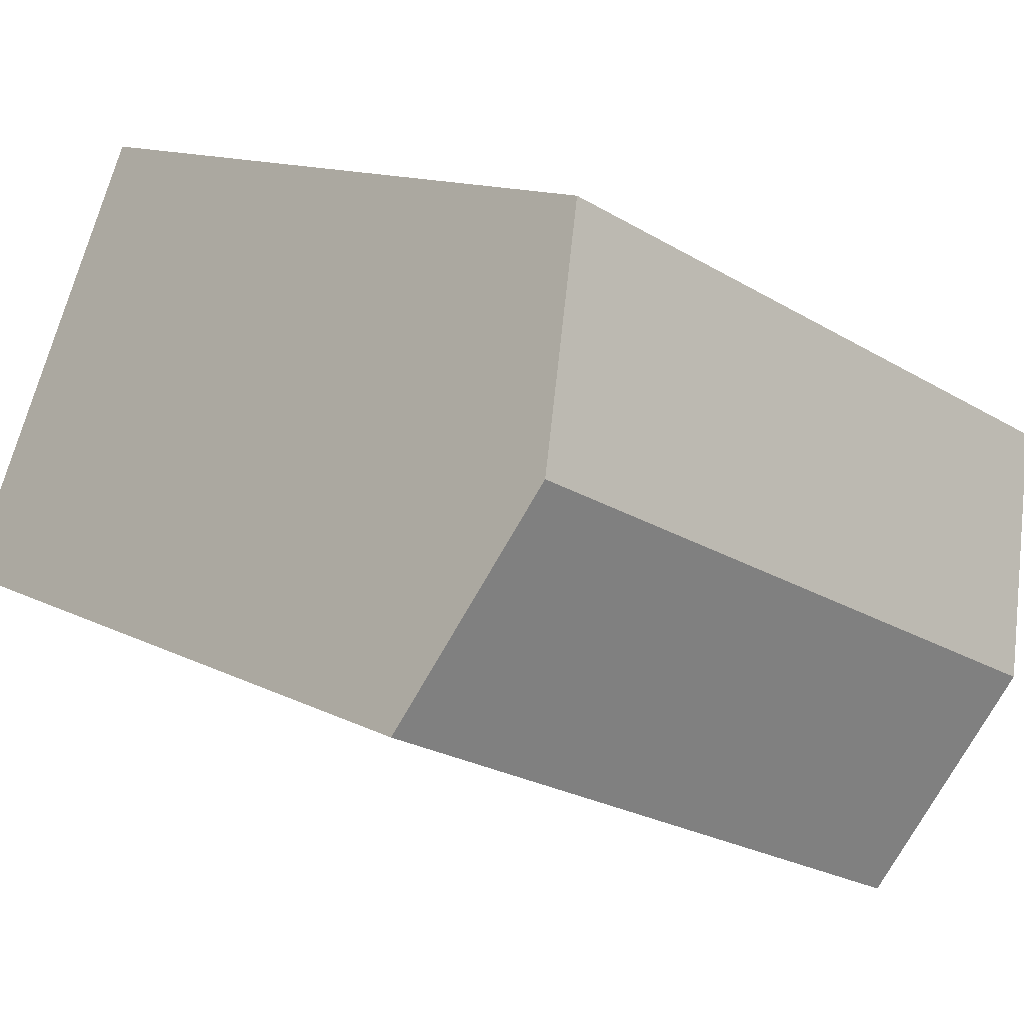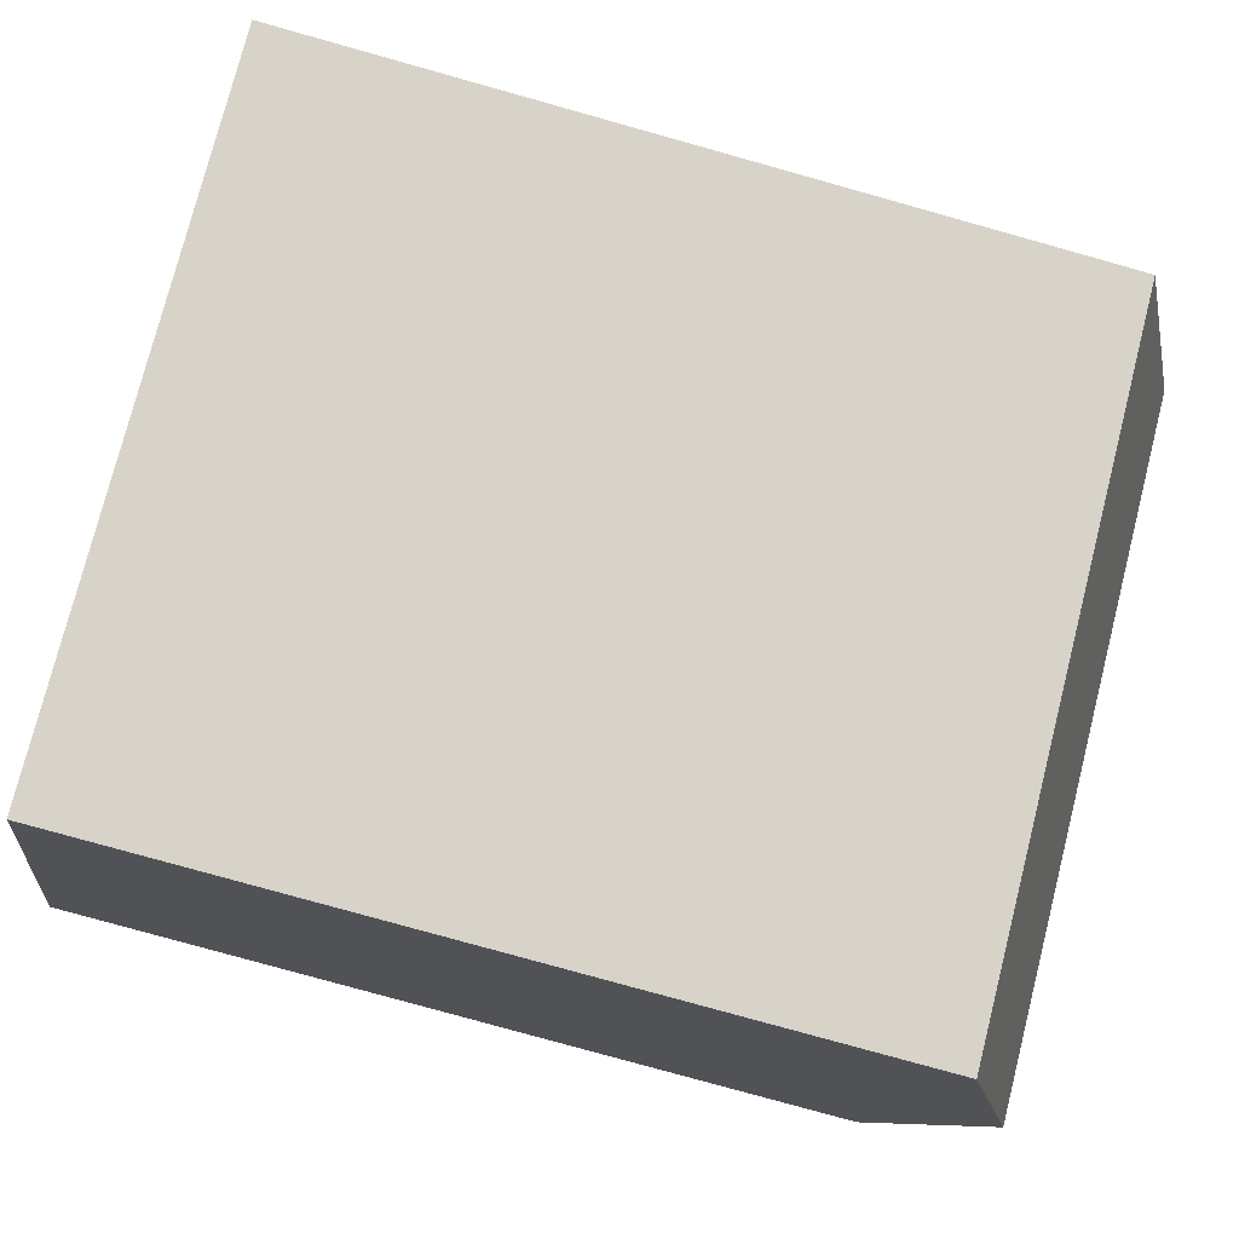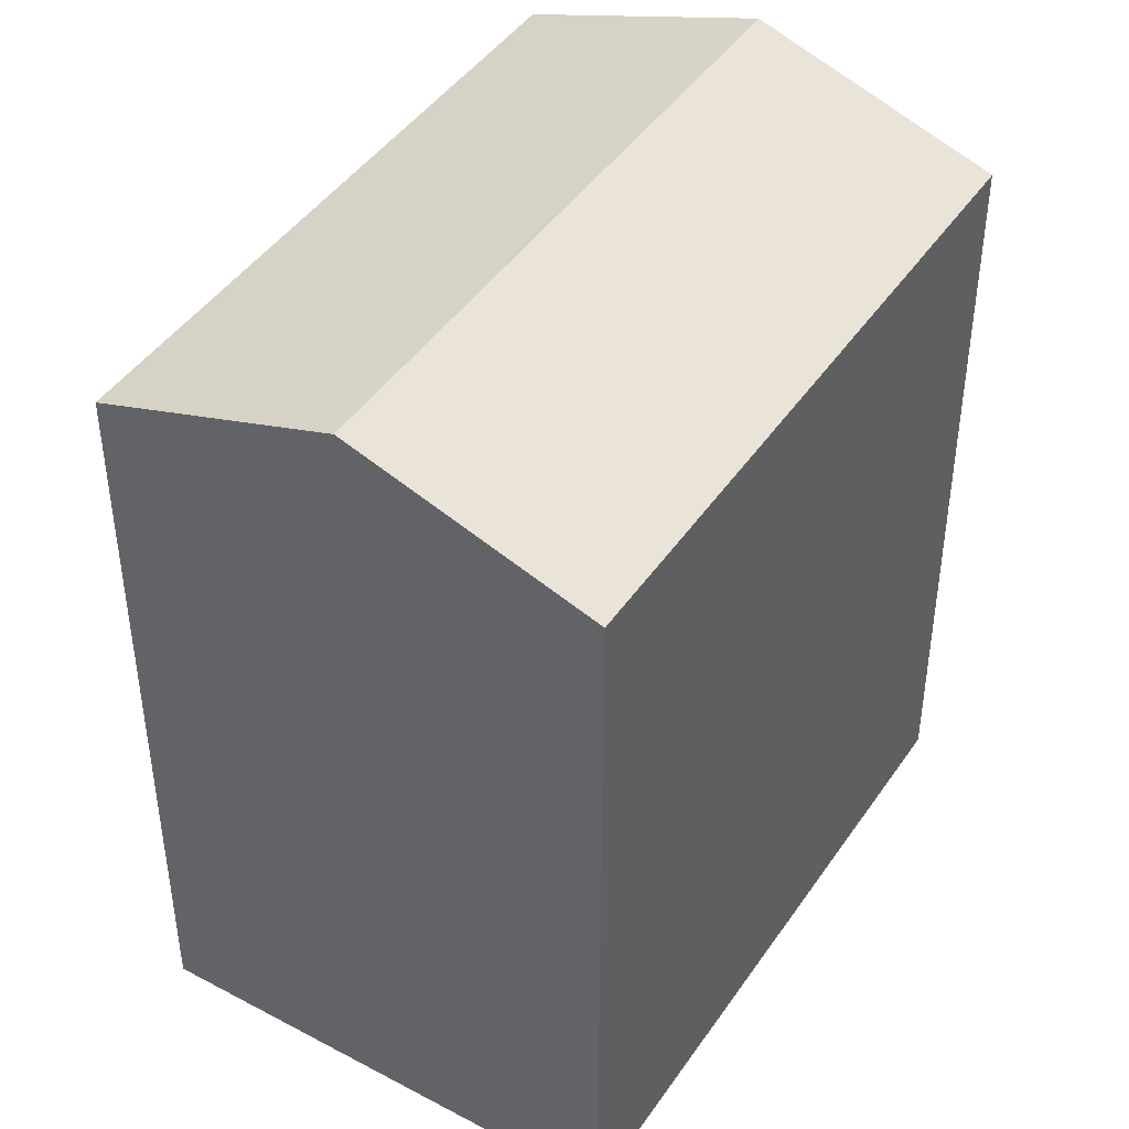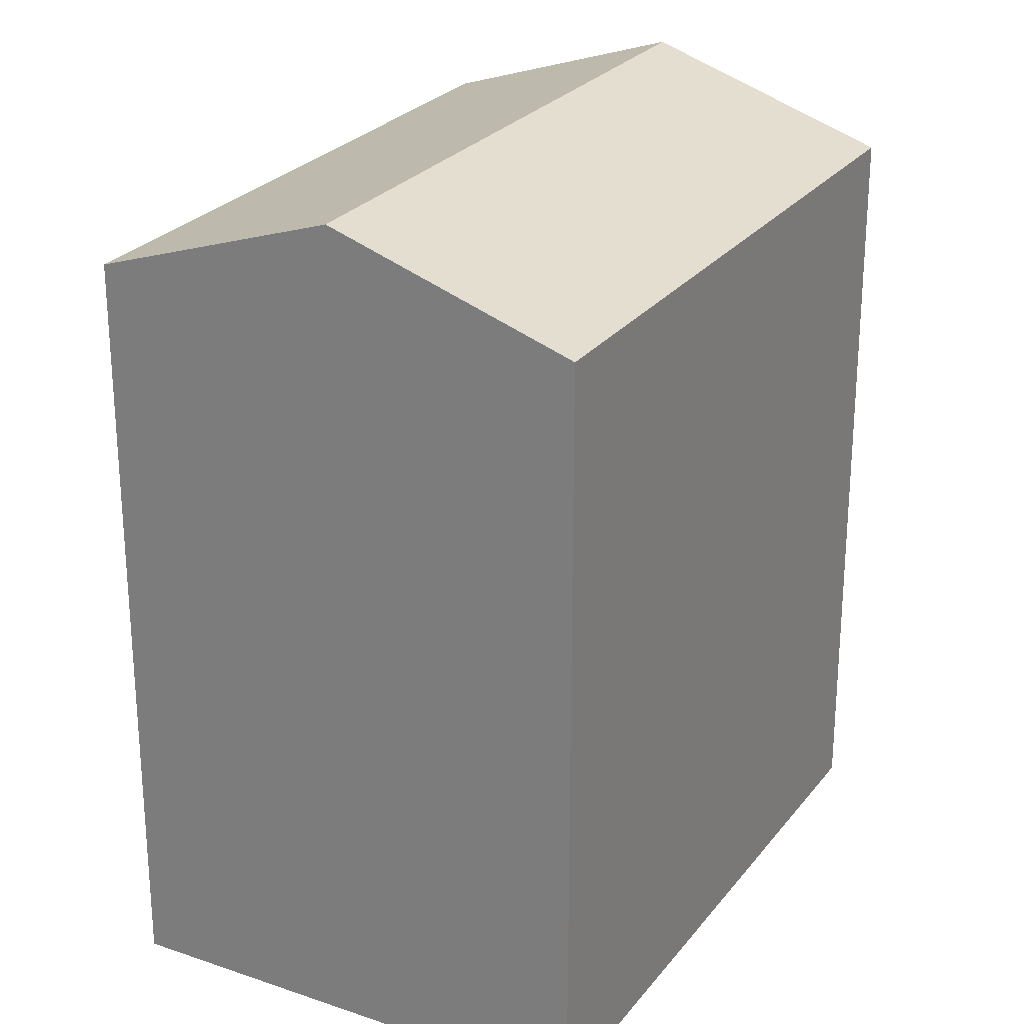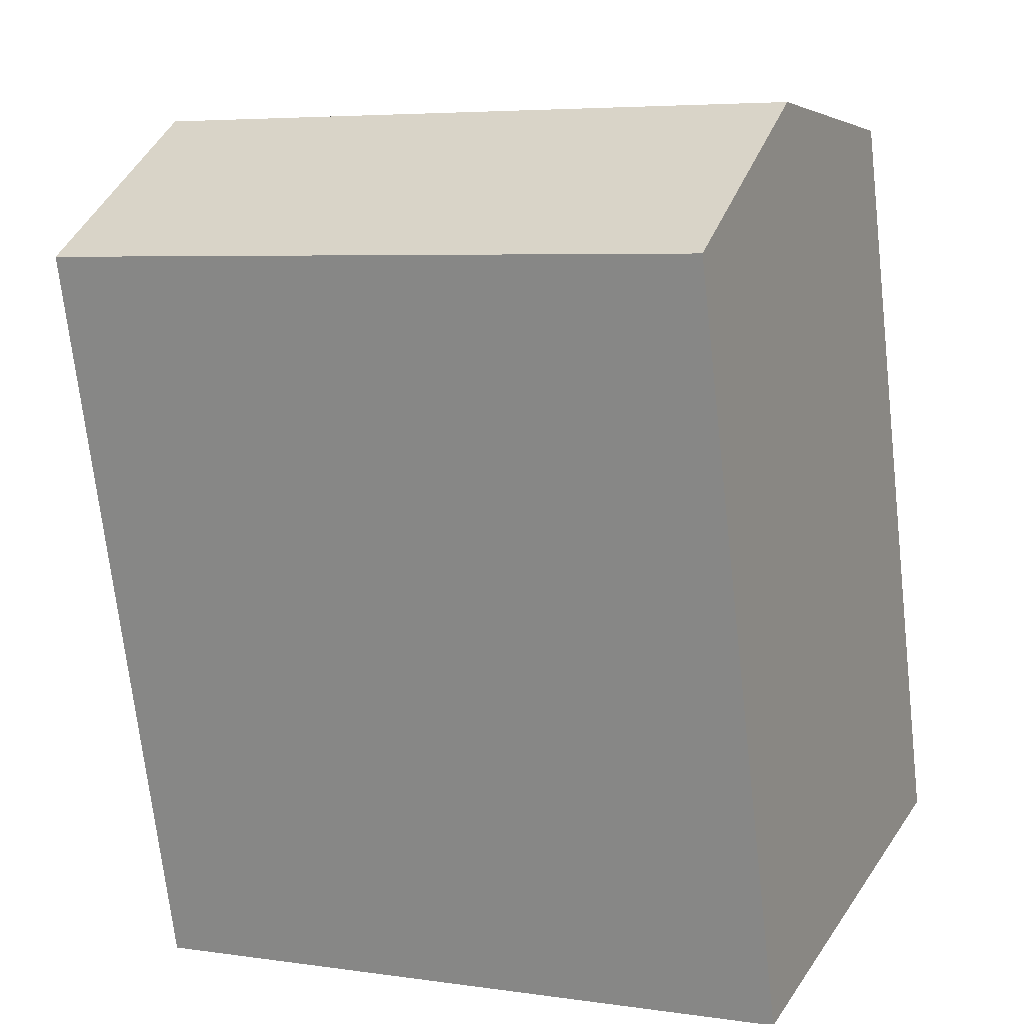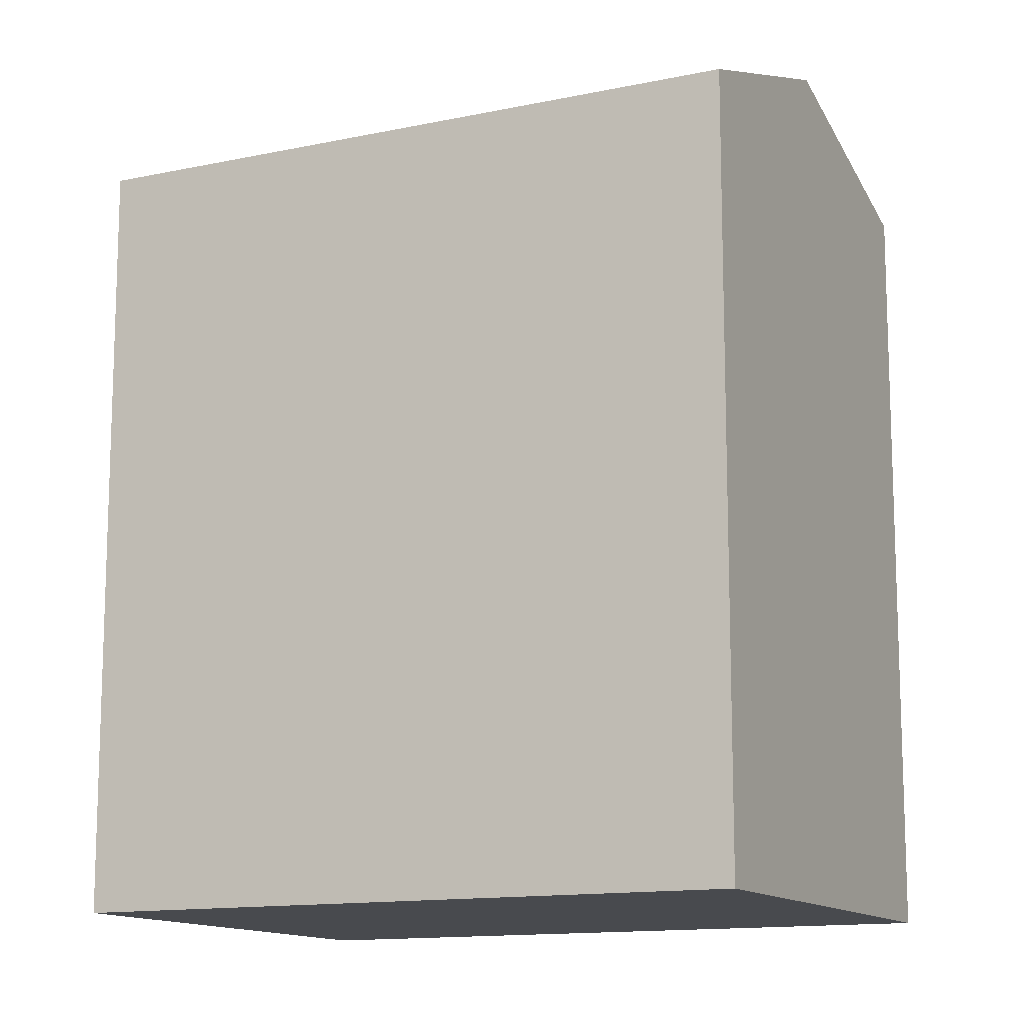
<metadata>
{"format":"obj","ext":"obj","renderer":"f3d","projection":"perspective","resolution":1024,"background":"white","views":[{"elev":12.2,"azim":140.9,"up":"+Z"},{"elev":-79.2,"azim":74.4,"up":"+Z"},{"elev":44.4,"azim":97.3,"up":"+Y"},{"elev":25.8,"azim":94.2,"up":"+Y"},{"elev":-71.0,"azim":-173.5,"up":"+Z"},{"elev":-13.0,"azim":1.6,"up":"+Y"}]}
</metadata>
<code>
v  16.73 -8.175e-17 1.335
v  4.791 6.406e-16 -10.46
v  19.13 2.386e-16 -3.896
v  14.34 -4.021e-16 6.566
v  0 0 0
v  2.395 3.203e-16 -5.231
v  19.13 17.8 -3.897
v  14.34 17.8 6.566
v  16.74 19.69 1.334
v  0.0003792 17.8 -0.0005633
v  4.791 17.8 -10.46
v  2.396 19.69 -5.232
g defaultobject
f 1 2 3
f 2 1 4
f 2 4 5
f 2 5 6
f 7 1 3
f 1 7 4
f 4 7 8
f 8 7 9
f 10 6 5
f 6 10 2
f 2 10 11
f 11 10 12
f 4 10 5
f 10 4 8
f 11 3 2
f 3 11 7
f 10 9 12
f 9 10 8
f 12 7 11
f 7 12 9

</code>
